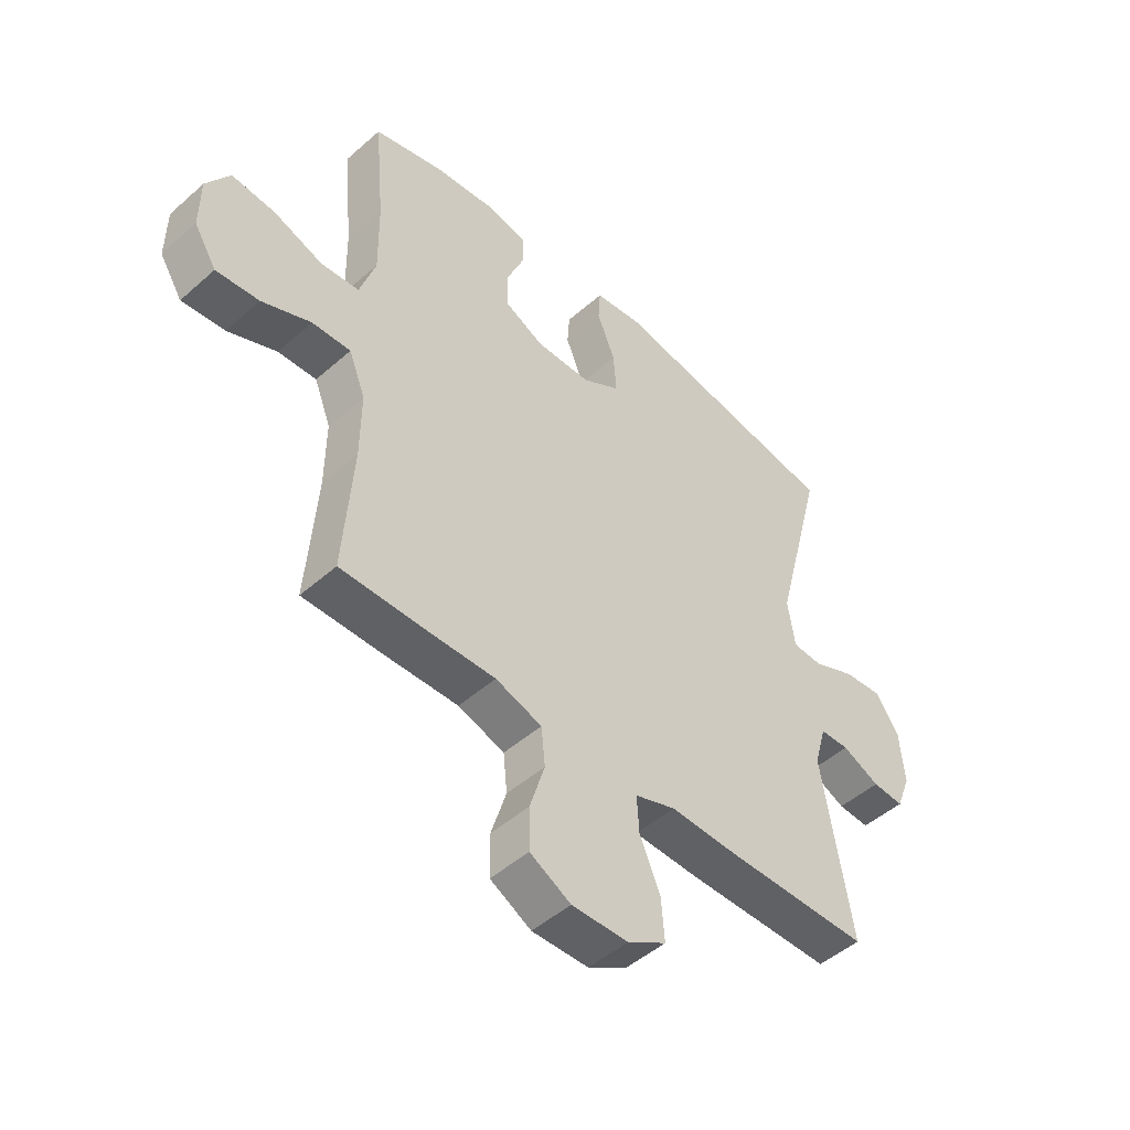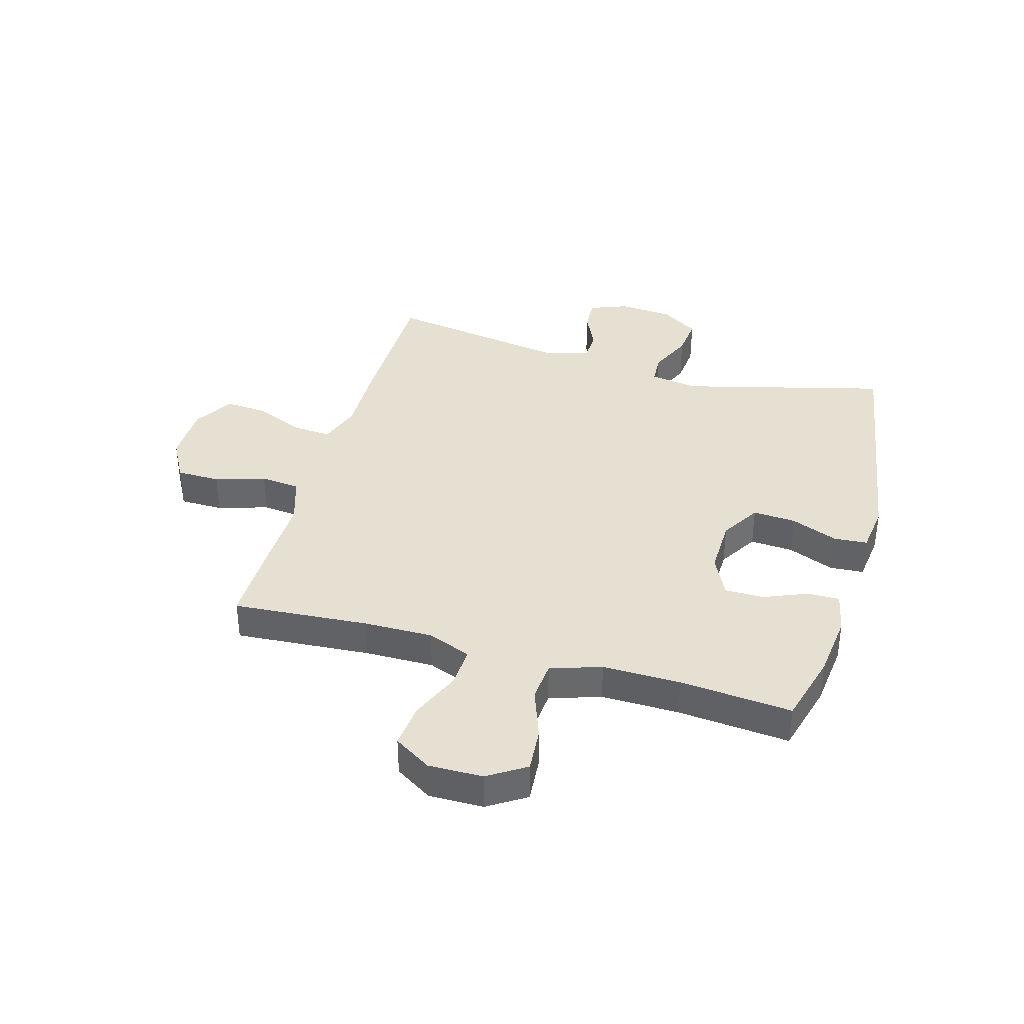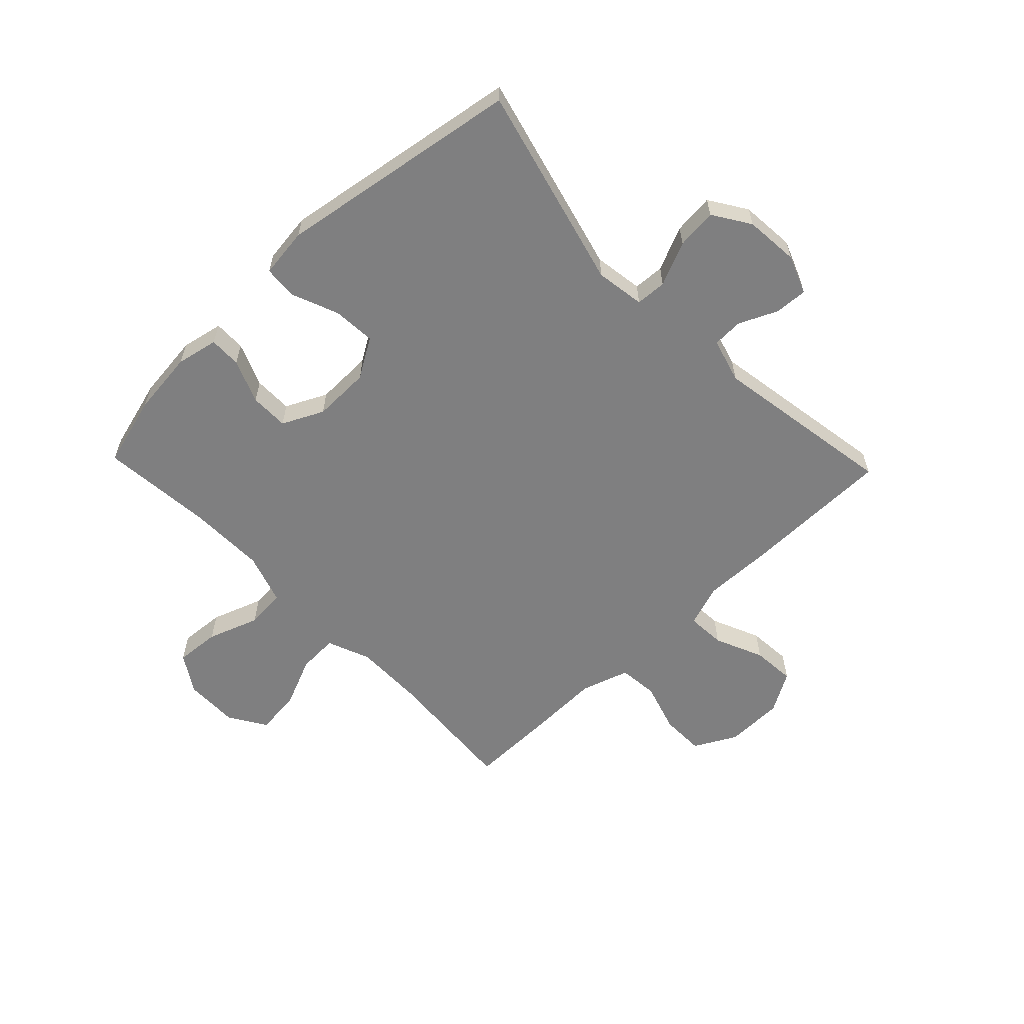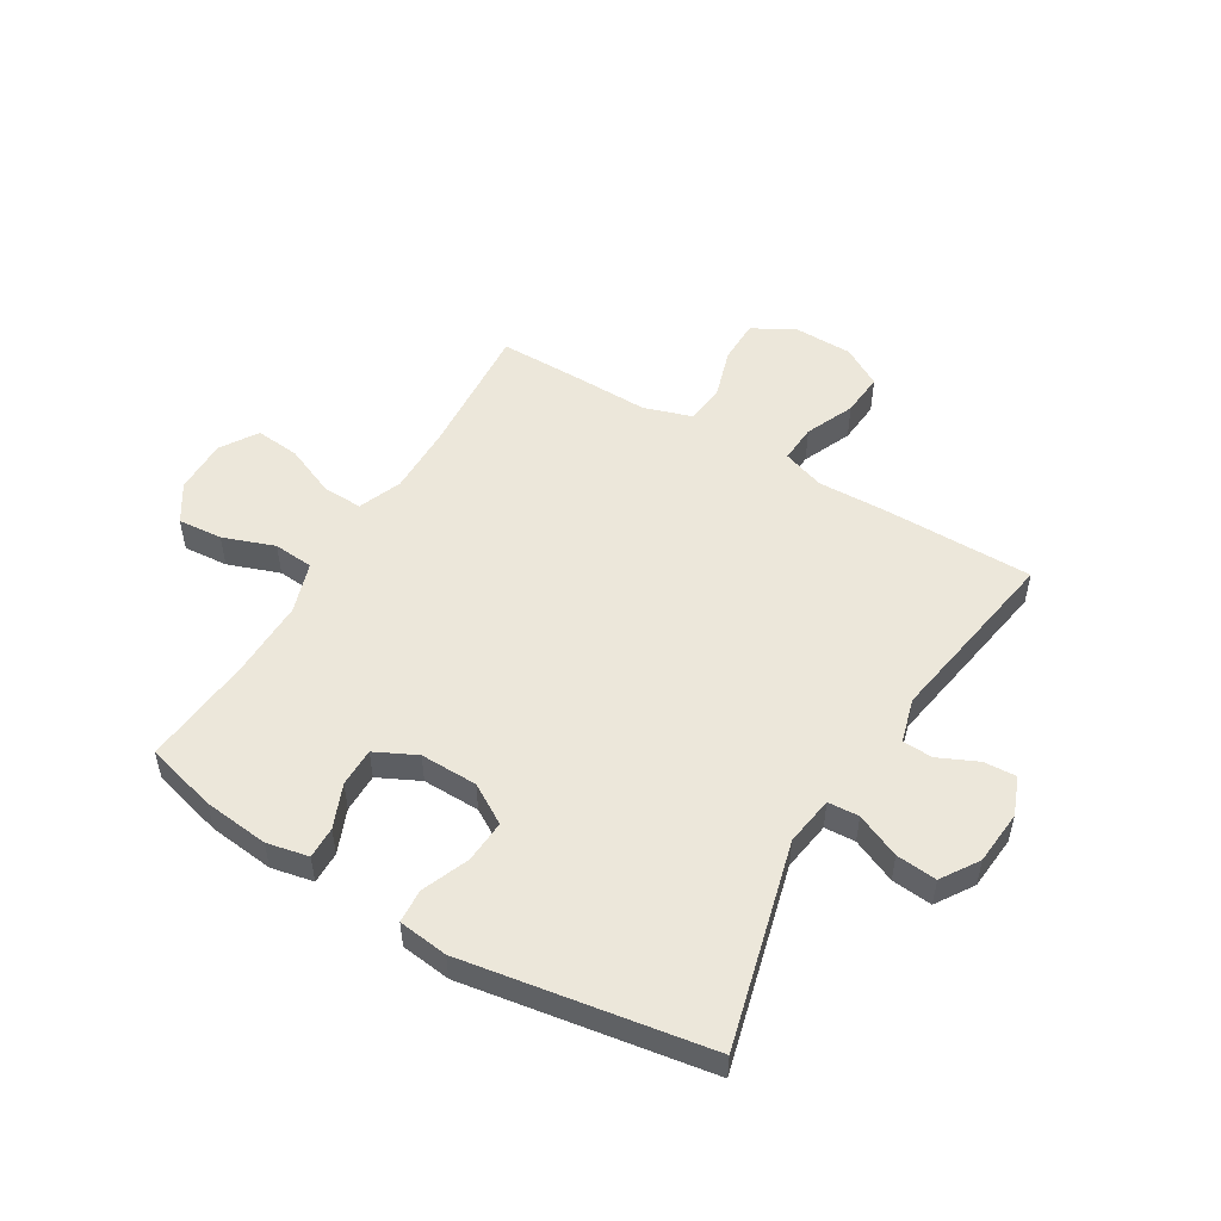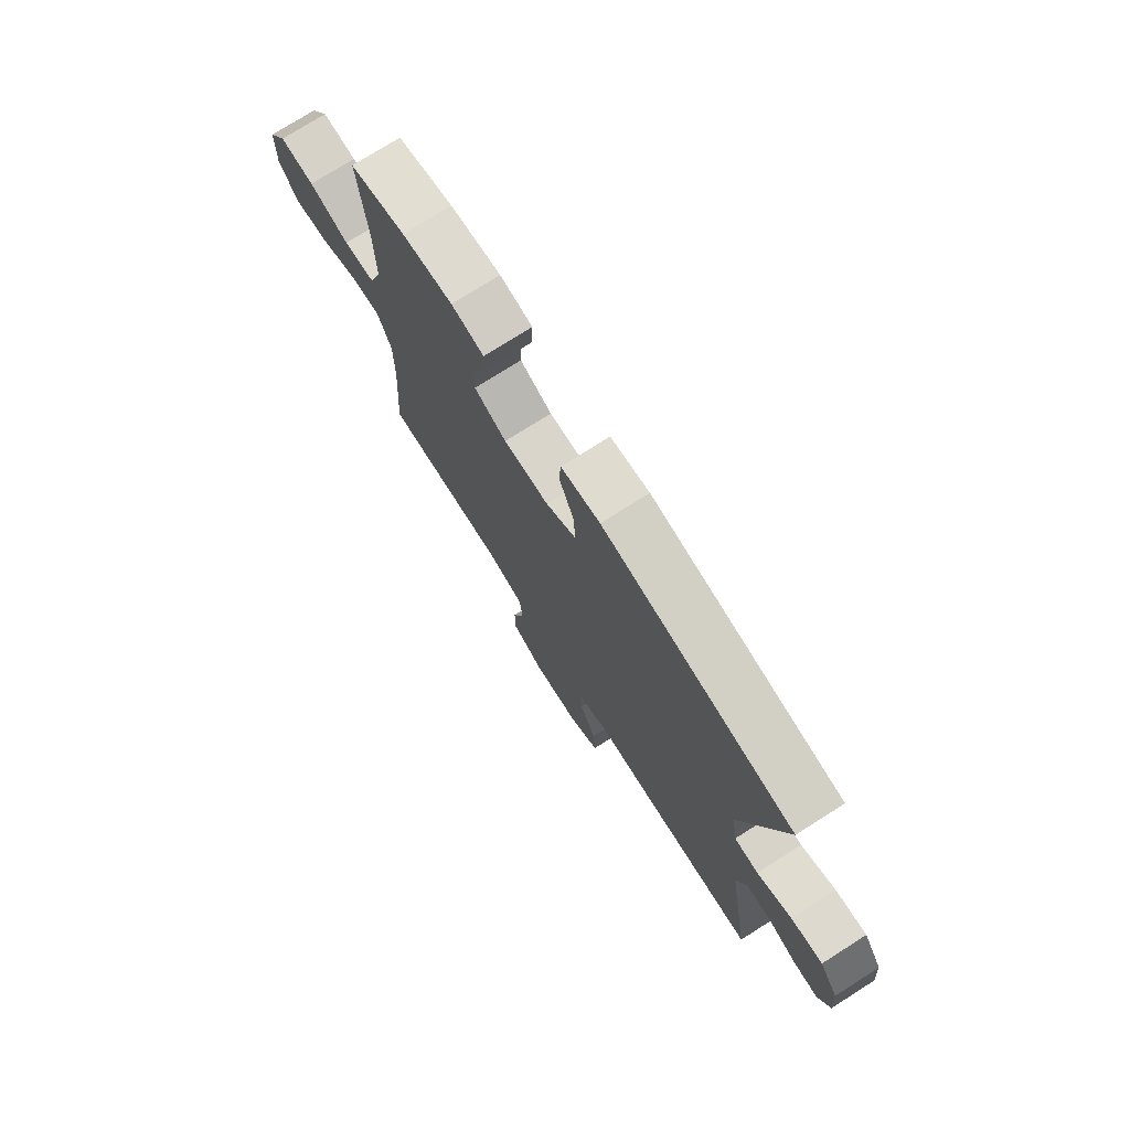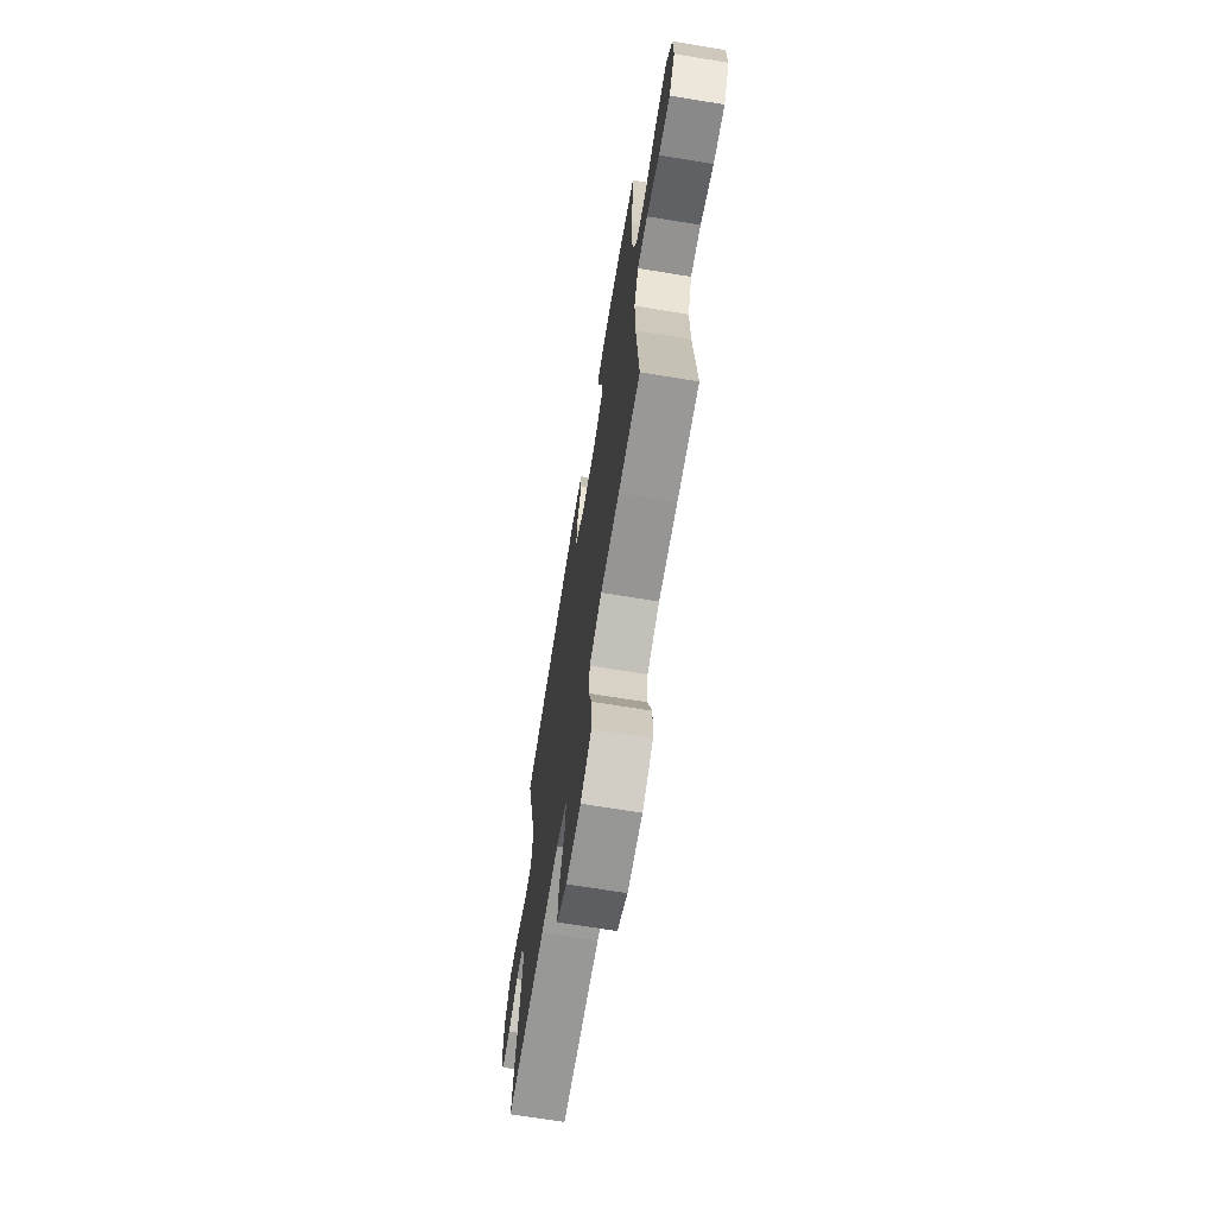
<metadata>
{"format":"obj","ext":"obj","renderer":"f3d","projection":"perspective","resolution":1024,"background":"white","views":[{"elev":-48.5,"azim":-45.5,"up":"+Z"},{"elev":37.6,"azim":-74.2,"up":"+Y"},{"elev":-59.8,"azim":43.8,"up":"+Y"},{"elev":51.9,"azim":30.8,"up":"+Y"},{"elev":75.1,"azim":57.6,"up":"+Z"},{"elev":-68.9,"azim":-99.3,"up":"+Z"}]}
</metadata>
<code>
v 0.5 0.07 0.5
v 0.408 0.07 0.143
v 0.421 0.07 0.057
v 0.475 0.07 0.054
v 0.552 0.07 0.088
v 0.623 0.07 0.095
v 0.665 0.07 0.03
v 0.673 0.07 -0.065
v 0.647 0.07 -0.132
v 0.59 0.07 -0.129
v 0.522 0.07 -0.098
v 0.469 0.07 -0.1
v 0.447 0.07 -0.178
v 0.5 0.07 -0.5
v 0.235 0.07 -0.502
v 0.116 0.07 -0.499
v 0.042 0.07 -0.525
v 0.046 0.07 -0.592
v 0.083 0.07 -0.677
v 0.089 0.07 -0.753
v 0.019 0.07 -0.794
v -0.083 0.07 -0.796
v -0.157 0.07 -0.756
v -0.158 0.07 -0.68
v -0.131 0.07 -0.592
v -0.138 0.07 -0.523
v -0.222 0.07 -0.496
v -0.35 0.07 -0.499
v -0.5 0.07 -0.5
v -0.483 0.07 -0.263
v -0.482 0.07 -0.142
v -0.512 0.07 -0.066
v -0.582 0.07 -0.069
v -0.671 0.07 -0.107
v -0.749 0.07 -0.115
v -0.79 0.07 -0.05
v -0.789 0.07 0.045
v -0.747 0.07 0.111
v -0.669 0.07 0.105
v -0.579 0.07 0.073
v -0.509 0.07 0.079
v -0.48 0.07 0.168
v -0.482 0.07 0.304
v -0.5 0.07 0.5
v -0.375 0.07 0.534
v -0.261 0.07 0.547
v -0.188 0.07 0.532
v -0.189 0.07 0.476
v -0.22 0.07 0.4
v -0.22 0.07 0.332
v -0.148 0.07 0.297
v -0.048 0.07 0.299
v 0.021 0.07 0.341
v 0.016 0.07 0.416
v -0.017 0.07 0.498
v -0.013 0.07 0.557
v 0.074 0.07 0.568
v 0.5 0 0.5
v 0.408 0 0.143
v 0.421 0 0.057
v 0.475 0 0.054
v 0.552 0 0.088
v 0.623 0 0.095
v 0.665 0 0.03
v 0.673 0 -0.065
v 0.647 0 -0.132
v 0.59 0 -0.129
v 0.522 0 -0.098
v 0.469 0 -0.1
v 0.447 0 -0.178
v 0.5 0 -0.5
v 0.235 0 -0.502
v 0.116 0 -0.499
v 0.042 0 -0.525
v 0.046 0 -0.592
v 0.083 0 -0.677
v 0.089 0 -0.753
v 0.019 0 -0.794
v -0.083 0 -0.796
v -0.157 0 -0.756
v -0.158 0 -0.68
v -0.131 0 -0.592
v -0.138 0 -0.523
v -0.222 0 -0.496
v -0.35 0 -0.499
v -0.5 0 -0.5
v -0.483 0 -0.263
v -0.482 0 -0.142
v -0.512 0 -0.066
v -0.582 0 -0.069
v -0.671 0 -0.107
v -0.749 0 -0.115
v -0.79 0 -0.05
v -0.789 0 0.045
v -0.747 0 0.111
v -0.669 0 0.105
v -0.579 0 0.073
v -0.509 0 0.079
v -0.48 0 0.168
v -0.482 0 0.304
v -0.5 0 0.5
v -0.375 0 0.534
v -0.261 0 0.547
v -0.188 0 0.532
v -0.189 0 0.476
v -0.22 0 0.4
v -0.22 0 0.332
v -0.148 0 0.297
v -0.048 0 0.299
v 0.021 0 0.341
v 0.016 0 0.416
v -0.017 0 0.498
v -0.013 0 0.557
v 0.074 0 0.568
f 54 55 56 57
f 53 54 57 1
f 52 53 1 2
f 51 52 2 3
f 46 47 48 49
f 46 49 50
f 43 44 45 46
f 42 43 46 50
f 41 42 50 51
f 37 38 39 40
f 37 40 41
f 36 37 41
f 33 34 35 36
f 32 33 36 41
f 31 32 41 51
f 27 28 29 30
f 26 27 30 31
f 22 23 24 25
f 22 25 26
f 21 22 26
f 18 19 20 21
f 17 18 21 26
f 16 17 26 31
f 13 14 15 16
f 12 13 16 31
f 8 9 10 11
f 8 11 12
f 4 5 6 7
f 3 4 7 8
f 12 31 51
f 3 8 12 51
f 114 113 112 111
f 58 114 111 110
f 59 58 110 109
f 60 59 109 108
f 106 105 104 103
f 107 106 103
f 103 102 101 100
f 107 103 100 99
f 108 107 99 98
f 97 96 95 94
f 98 97 94
f 98 94 93
f 93 92 91 90
f 98 93 90 89
f 108 98 89 88
f 87 86 85 84
f 88 87 84 83
f 82 81 80 79
f 83 82 79
f 83 79 78
f 78 77 76 75
f 83 78 75 74
f 88 83 74 73
f 73 72 71 70
f 88 73 70 69
f 68 67 66 65
f 69 68 65
f 64 63 62 61
f 65 64 61 60
f 108 88 69
f 108 69 65 60
f 1 58 59 2
f 2 59 60 3
f 3 60 61 4
f 4 61 62 5
f 5 62 63 6
f 6 63 64 7
f 7 64 65 8
f 8 65 66 9
f 9 66 67 10
f 10 67 68 11
f 11 68 69 12
f 12 69 70 13
f 13 70 71 14
f 14 71 72 15
f 15 72 73 16
f 16 73 74 17
f 17 74 75 18
f 18 75 76 19
f 19 76 77 20
f 20 77 78 21
f 21 78 79 22
f 22 79 80 23
f 23 80 81 24
f 24 81 82 25
f 25 82 83 26
f 26 83 84 27
f 27 84 85 28
f 28 85 86 29
f 29 86 87 30
f 30 87 88 31
f 31 88 89 32
f 32 89 90 33
f 33 90 91 34
f 34 91 92 35
f 35 92 93 36
f 36 93 94 37
f 37 94 95 38
f 38 95 96 39
f 39 96 97 40
f 40 97 98 41
f 41 98 99 42
f 42 99 100 43
f 43 100 101 44
f 44 101 102 45
f 45 102 103 46
f 46 103 104 47
f 47 104 105 48
f 48 105 106 49
f 49 106 107 50
f 50 107 108 51
f 51 108 109 52
f 52 109 110 53
f 53 110 111 54
f 54 111 112 55
f 55 112 113 56
f 56 113 114 57
f 57 114 58 1

</code>
